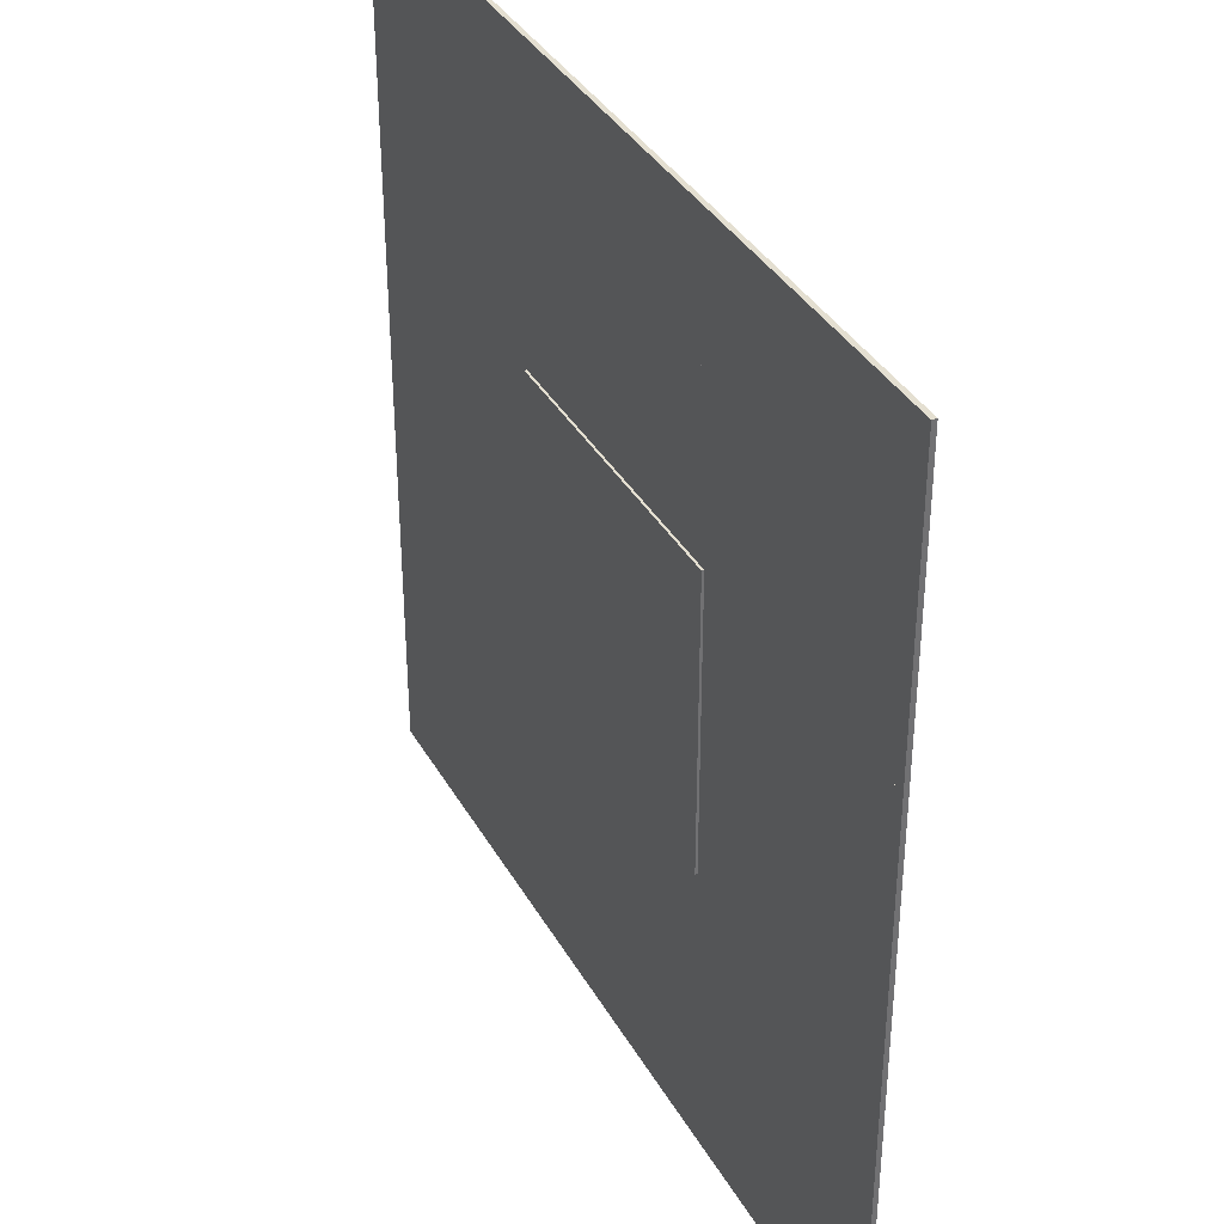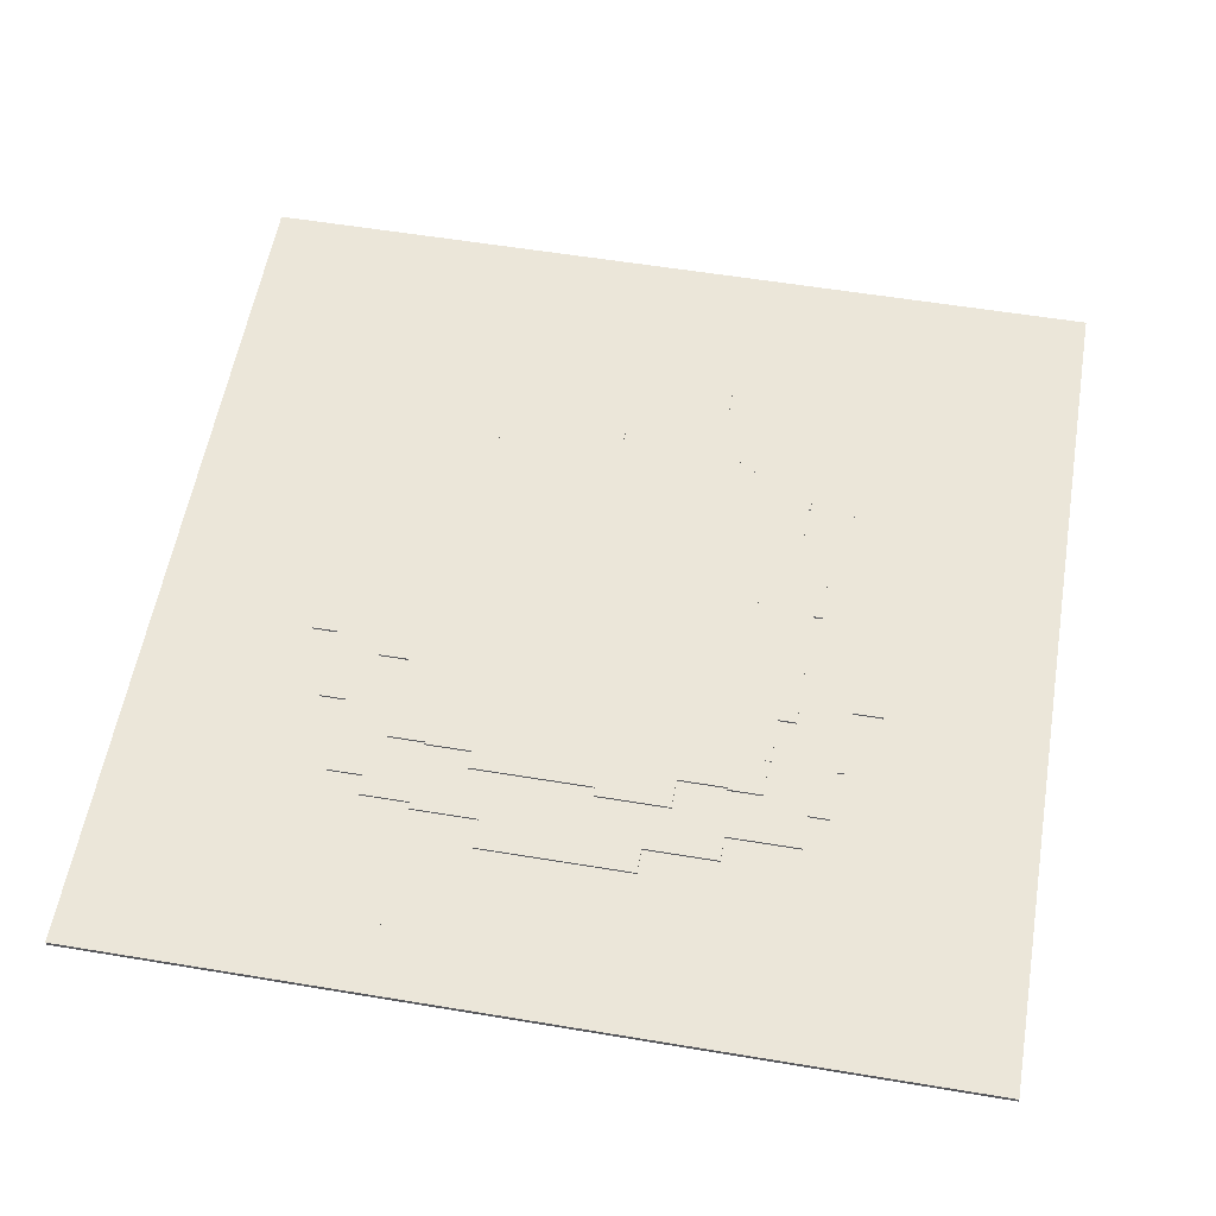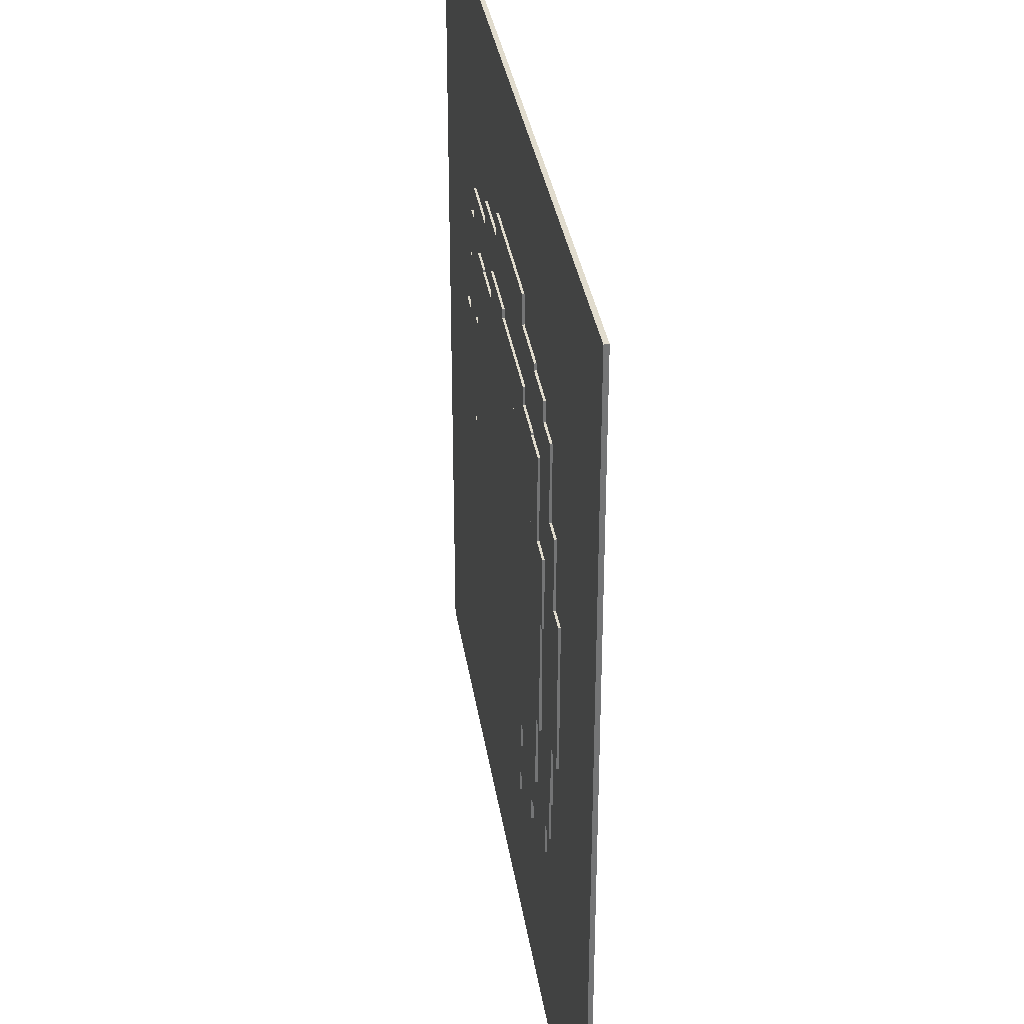
<metadata>
{"format":"obj","ext":"obj","renderer":"f3d","projection":"perspective","resolution":1024,"background":"white","views":[{"elev":36.6,"azim":63.7,"up":"+Z"},{"elev":57.1,"azim":99.8,"up":"+Y"},{"elev":34.1,"azim":-98.6,"up":"+Z"}]}
</metadata>
<code>
v 68.5 3.5 -64.5
v 68.5 -1.5 -64.5
v -64.5 -1.5 -64.5
v -64.5 3.5 -64.5
v -64.5 3.5 63.5
v -64.5 -1.5 63.5
v 68.5 -1.5 63.5
v 68.5 3.5 63.5
v 191.5 1.5 -190.5
v 191.5 -0.5 -190.5
v 63.5 -0.5 -190.5
v 63.5 1.5 -190.5
v 85.5 2.5 -105.5
v 85.5 1.5 -105.5
v 63.5 1.5 -105.5
v 63.5 2.5 -105.5
v 79.5 3.5 -77.5
v 79.5 2.5 -77.5
v 63.5 2.5 -77.5
v 63.5 3.5 -77.5
v 100.5 2.5 -96.5
v 100.5 1.5 -96.5
v 85.5 1.5 -96.5
v 85.5 2.5 -96.5
v 63.5 1.5 -62.5
v 63.5 -0.5 -62.5
v 191.5 -0.5 -62.5
v 191.5 1.5 -62.5
v 63.5 2.5 -62.5
v 100.5 1.5 -62.5
v 100.5 2.5 -62.5
v 63.5 3.5 -62.5
v 79.5 2.5 -62.5
v 79.5 3.5 -62.5
v 191.5 1.5 -105.5
v 191.5 1.5 -96.5
v 63.5 2.5 -96.5
v 100.5 2.5 -77.5
v 191.5 1.5 -64.5
v 191.5 -0.5 -64.5
v 63.5 -0.5 -64.5
v 63.5 1.5 -64.5
v 111.5 2.5 -64.5
v 111.5 1.5 -64.5
v 63.5 2.5 -64.5
v 78.5 3.5 -64.5
v 78.5 2.5 -64.5
v 63.5 3.5 -64.5
v 91.5 3.5 -41.5
v 91.5 2.5 -41.5
v 78.5 2.5 -41.5
v 78.5 3.5 -41.5
v 122.5 2.5 -32.5
v 122.5 1.5 -32.5
v 111.5 1.5 -32.5
v 111.5 2.5 -32.5
v 63.5 1.5 63.5
v 63.5 -0.5 63.5
v 191.5 -0.5 63.5
v 191.5 1.5 63.5
v 63.5 2.5 63.5
v 109.5 1.5 63.5
v 109.5 2.5 63.5
v 63.5 3.5 63.5
v 79.5 2.5 63.5
v 79.5 3.5 63.5
v 109.5 2.5 34.5
v 109.5 1.5 34.5
v 122.5 1.5 34.5
v 122.5 2.5 34.5
v 79.5 3.5 43.5
v 79.5 2.5 43.5
v 87.5 2.5 43.5
v 87.5 3.5 43.5
v 87.5 3.5 -9.5
v 87.5 2.5 -9.5
v 91.5 2.5 -9.5
v 91.5 3.5 -9.5
v 191.5 1.5 34.5
v 191.5 1.5 -32.5
v 87.5 2.5 34.5
v 122.5 2.5 -9.5
v 63.5 3.5 -9.5
v 63.5 3.5 43.5
v 111.5 2.5 -41.5
v 63.5 3.5 -41.5
v 109.5 2.5 43.5
v 91.5 2.5 -32.5
v 191.5 1.5 63.5
v 191.5 -0.5 63.5
v 63.5 -0.5 63.5
v 63.5 1.5 63.5
v 106.5 2.5 63.5
v 106.5 1.5 63.5
v 63.5 2.5 63.5
v 78.5 3.5 63.5
v 78.5 2.5 63.5
v 63.5 3.5 63.5
v 63.5 1.5 191.5
v 63.5 -0.5 191.5
v 191.5 -0.5 191.5
v 191.5 1.5 191.5
v 63.5 2.5 100.5
v 63.5 1.5 100.5
v 97.5 1.5 100.5
v 97.5 2.5 100.5
v 63.5 3.5 79.5
v 63.5 2.5 79.5
v 78.5 2.5 79.5
v 78.5 3.5 79.5
v 97.5 2.5 85.5
v 97.5 1.5 85.5
v 106.5 1.5 85.5
v 106.5 2.5 85.5
v 191.5 1.5 100.5
v 191.5 1.5 85.5
v 63.5 2.5 85.5
v 106.5 2.5 79.5
v 63.5 3.5 63.5
v 63.5 -0.5 63.5
v -64.5 -0.5 63.5
v -64.5 3.5 63.5
v -64.5 1.5 191.5
v -64.5 -0.5 191.5
v 63.5 -0.5 191.5
v 63.5 1.5 191.5
v -35.5 2.5 122.5
v -35.5 1.5 122.5
v 31.5 1.5 122.5
v 31.5 2.5 122.5
v -44.5 3.5 87.5
v -44.5 2.5 87.5
v 8.5 2.5 87.5
v 8.5 3.5 87.5
v -64.5 2.5 109.5
v -64.5 1.5 109.5
v -35.5 1.5 109.5
v -35.5 2.5 109.5
v -64.5 3.5 79.5
v -64.5 2.5 79.5
v -44.5 2.5 79.5
v -44.5 3.5 79.5
v 8.5 3.5 91.5
v 8.5 2.5 91.5
v 40.5 2.5 91.5
v 40.5 3.5 91.5
v 31.5 2.5 111.5
v 31.5 1.5 111.5
v 63.5 1.5 111.5
v 63.5 2.5 111.5
v 40.5 3.5 78.5
v 40.5 2.5 78.5
v 63.5 2.5 78.5
v 63.5 3.5 78.5
v -64.5 1.5 63.5
v -64.5 2.5 63.5
v 63.5 1.5 63.5
v 63.5 2.5 63.5
v -64.5 1.5 122.5
v 63.5 1.5 122.5
v -64.5 2.5 91.5
v 63.5 2.5 109.5
v 63.5 2.5 91.5
v -64.5 3.5 78.5
v -35.5 2.5 111.5
v 40.5 3.5 87.5
v 40.5 3.5 79.5
v -64.5 2.5 87.5
v -64.5 1.5 63.5
v -64.5 -0.5 63.5
v -192.5 -0.5 63.5
v -192.5 1.5 63.5
v -64.5 2.5 63.5
v -101.5 1.5 63.5
v -101.5 2.5 63.5
v -64.5 3.5 63.5
v -80.5 2.5 63.5
v -80.5 3.5 63.5
v -192.5 1.5 191.5
v -192.5 -0.5 191.5
v -64.5 -0.5 191.5
v -64.5 1.5 191.5
v -86.5 2.5 106.5
v -86.5 1.5 106.5
v -64.5 1.5 106.5
v -64.5 2.5 106.5
v -101.5 2.5 97.5
v -101.5 1.5 97.5
v -86.5 1.5 97.5
v -86.5 2.5 97.5
v -80.5 3.5 78.5
v -80.5 2.5 78.5
v -64.5 2.5 78.5
v -64.5 3.5 78.5
v -192.5 1.5 106.5
v -192.5 1.5 97.5
v -101.5 2.5 78.5
v -64.5 2.5 97.5
v -64.5 1.5 -64.5
v -64.5 -0.5 -64.5
v -192.5 -0.5 -64.5
v -192.5 1.5 -64.5
v -64.5 2.5 -64.5
v -110.5 1.5 -64.5
v -110.5 2.5 -64.5
v -110.5 2.5 -35.5
v -110.5 1.5 -35.5
v -123.5 1.5 -35.5
v -123.5 2.5 -35.5
v -64.5 3.5 -64.5
v -80.5 2.5 -64.5
v -80.5 3.5 -64.5
v -80.5 3.5 -44.5
v -80.5 2.5 -44.5
v -88.5 2.5 -44.5
v -88.5 3.5 -44.5
v -88.5 3.5 8.5
v -88.5 2.5 8.5
v -92.5 2.5 8.5
v -92.5 3.5 8.5
v -192.5 1.5 63.5
v -192.5 -0.5 63.5
v -64.5 -0.5 63.5
v -64.5 1.5 63.5
v -112.5 2.5 63.5
v -112.5 1.5 63.5
v -64.5 2.5 63.5
v -123.5 2.5 31.5
v -123.5 1.5 31.5
v -112.5 1.5 31.5
v -112.5 2.5 31.5
v -92.5 3.5 40.5
v -92.5 2.5 40.5
v -79.5 2.5 40.5
v -79.5 3.5 40.5
v -79.5 3.5 63.5
v -79.5 2.5 63.5
v -64.5 3.5 63.5
v -192.5 1.5 -35.5
v -192.5 1.5 31.5
v -123.5 2.5 8.5
v -88.5 2.5 -35.5
v -64.5 3.5 8.5
v -64.5 3.5 -44.5
v -112.5 2.5 40.5
v -92.5 2.5 31.5
v -110.5 2.5 -44.5
v -64.5 3.5 40.5
v -64.5 1.5 -190.5
v -64.5 -0.5 -190.5
v -192.5 -0.5 -190.5
v -192.5 1.5 -190.5
v -64.5 2.5 -99.5
v -64.5 1.5 -99.5
v -98.5 1.5 -99.5
v -98.5 2.5 -99.5
v -98.5 2.5 -84.5
v -98.5 1.5 -84.5
v -107.5 1.5 -84.5
v -107.5 2.5 -84.5
v -64.5 3.5 -78.5
v -64.5 2.5 -78.5
v -79.5 2.5 -78.5
v -79.5 3.5 -78.5
v -192.5 1.5 -62.5
v -192.5 -0.5 -62.5
v -64.5 -0.5 -62.5
v -64.5 1.5 -62.5
v -107.5 2.5 -62.5
v -107.5 1.5 -62.5
v -64.5 2.5 -62.5
v -79.5 3.5 -62.5
v -79.5 2.5 -62.5
v -64.5 3.5 -62.5
v -192.5 1.5 -99.5
v -192.5 1.5 -84.5
v -64.5 2.5 -84.5
v -107.5 2.5 -78.5
v 63.5 1.5 -190.5
v 63.5 -0.5 -190.5
v -64.5 -0.5 -190.5
v -64.5 1.5 -190.5
v 34.5 2.5 -121.5
v 34.5 1.5 -121.5
v -32.5 1.5 -121.5
v -32.5 2.5 -121.5
v 43.5 3.5 -86.5
v 43.5 2.5 -86.5
v -9.5 2.5 -86.5
v -9.5 3.5 -86.5
v -32.5 2.5 -110.5
v -32.5 1.5 -110.5
v -64.5 1.5 -110.5
v -64.5 2.5 -110.5
v -41.5 3.5 -77.5
v -41.5 2.5 -77.5
v -64.5 2.5 -77.5
v -64.5 3.5 -77.5
v -9.5 3.5 -90.5
v -9.5 2.5 -90.5
v -41.5 2.5 -90.5
v -41.5 3.5 -90.5
v 63.5 2.5 -108.5
v 63.5 1.5 -108.5
v 34.5 1.5 -108.5
v 34.5 2.5 -108.5
v 63.5 3.5 -78.5
v 63.5 2.5 -78.5
v 43.5 2.5 -78.5
v 43.5 3.5 -78.5
v -64.5 3.5 -62.5
v -64.5 -0.5 -62.5
v 63.5 -0.5 -62.5
v 63.5 3.5 -62.5
v -64.5 1.5 -62.5
v -64.5 2.5 -62.5
v 63.5 1.5 -62.5
v 63.5 2.5 -62.5
v -64.5 1.5 -121.5
v 63.5 1.5 -121.5
v -64.5 2.5 -108.5
v -64.5 2.5 -90.5
v 63.5 2.5 -90.5
v 63.5 3.5 -77.5
v 34.5 2.5 -110.5
v -41.5 3.5 -86.5
v -41.5 3.5 -78.5
v 63.5 2.5 -86.5
g mtx_trnLevel4
f 2 4 1
f 2 3 4
f 6 8 5
f 6 7 8
f 3 5 4
f 3 6 5
f 7 1 8
f 7 2 1
f 4 5 1
f 5 8 1
f 6 3 7
f 3 2 7
g Matrix_7
f 10 12 9
f 10 11 12
f 14 16 13
f 14 15 16
f 18 20 17
f 18 19 20
f 22 24 21
f 22 23 24
f 30 25 26
f 26 28 30
f 28 26 27
f 33 29 25
f 25 31 33
f 31 25 30
f 29 34 32
f 29 33 34
f 15 12 11
f 11 25 15
f 25 11 26
f 37 16 15
f 15 19 37
f 19 15 25
f 25 29 19
f 19 32 20
f 19 29 32
f 36 28 27
f 27 35 36
f 35 27 10
f 10 9 35
f 38 31 30
f 30 21 38
f 21 30 22
f 33 17 34
f 33 18 17
f 23 13 24
f 23 14 13
f 9 12 15
f 15 14 9
f 35 9 14
f 22 30 36
f 30 28 36
f 24 37 19
f 19 18 24
f 21 24 18
f 18 38 21
f 35 14 23
f 23 22 35
f 36 35 22
f 16 37 13
f 37 24 13
f 18 33 38
f 33 31 38
f 20 32 17
f 32 34 17
f 26 11 27
f 11 10 27
g Matrix_2
f 44 39 40
f 40 42 44
f 42 40 41
f 47 43 44
f 44 45 47
f 45 44 42
f 47 48 46
f 47 45 48
f 50 52 49
f 50 51 52
f 54 56 53
f 54 55 56
f 62 57 58
f 58 60 62
f 60 58 59
f 65 61 57
f 57 63 65
f 63 57 62
f 61 66 64
f 61 65 66
f 68 70 67
f 68 69 70
f 72 74 71
f 72 73 74
f 76 78 75
f 76 77 78
f 86 48 45
f 45 83 86
f 83 45 42
f 42 84 83
f 84 42 41
f 41 64 84
f 64 41 58
f 58 61 64
f 61 58 57
f 79 60 59
f 59 80 79
f 80 59 40
f 40 39 80
f 82 70 69
f 69 53 82
f 53 69 54
f 75 74 73
f 73 76 75
f 76 73 81
f 51 46 52
f 51 47 46
f 65 71 66
f 65 72 71
f 49 78 77
f 77 50 49
f 50 77 88
f 87 63 62
f 62 67 87
f 67 62 68
f 85 56 55
f 55 43 85
f 43 55 44
f 54 69 80
f 69 79 80
f 77 76 81
f 81 67 77
f 82 77 67
f 67 70 82
f 75 83 84
f 84 71 75
f 74 75 71
f 68 62 79
f 62 60 79
f 39 44 55
f 55 54 39
f 80 39 54
f 43 47 51
f 51 50 43
f 85 43 50
f 52 86 83
f 83 75 52
f 49 52 75
f 75 78 49
f 73 72 65
f 65 63 73
f 87 73 63
f 56 88 77
f 77 82 56
f 53 56 82
f 48 86 46
f 86 52 46
f 84 64 71
f 64 66 71
f 81 73 67
f 73 87 67
f 50 88 85
f 88 56 85
f 58 41 59
f 41 40 59
g Matrix_6
f 94 89 90
f 90 92 94
f 92 90 91
f 97 93 94
f 94 95 97
f 95 94 92
f 97 98 96
f 97 95 98
f 100 102 99
f 100 101 102
f 104 106 103
f 104 105 106
f 108 110 107
f 108 109 110
f 112 114 111
f 112 113 114
f 104 92 91
f 91 99 104
f 99 91 100
f 108 95 92
f 92 117 108
f 117 92 104
f 104 103 117
f 95 107 98
f 95 108 107
f 115 102 101
f 101 116 115
f 116 101 90
f 90 89 116
f 118 114 113
f 113 93 118
f 93 113 94
f 109 96 110
f 109 97 96
f 105 111 106
f 105 112 111
f 105 104 99
f 99 102 105
f 115 105 102
f 94 113 89
f 113 116 89
f 112 105 116
f 105 115 116
f 117 103 111
f 103 106 111
f 97 109 93
f 109 118 93
f 98 107 96
f 107 110 96
f 109 108 117
f 117 111 109
f 118 109 111
f 111 114 118
f 100 91 101
f 91 90 101
g Matrix_1
f 122 119 158
f 158 156 122
f 156 158 157
f 157 155 156
f 155 157 120
f 120 121 155
f 124 126 123
f 124 125 126
f 128 130 127
f 128 129 130
f 132 134 131
f 132 133 134
f 136 138 135
f 136 137 138
f 140 142 139
f 140 141 142
f 144 146 143
f 144 145 146
f 148 150 147
f 148 149 150
f 152 154 151
f 152 153 154
f 136 155 121
f 121 159 136
f 159 121 124
f 124 123 159
f 140 156 155
f 155 168 140
f 168 155 136
f 136 161 168
f 161 136 135
f 164 122 156
f 156 139 164
f 139 156 140
f 165 138 137
f 137 127 165
f 127 137 128
f 141 131 142
f 141 132 131
f 133 143 134
f 133 144 143
f 160 126 125
f 125 149 160
f 149 125 120
f 120 157 149
f 162 150 149
f 149 163 162
f 163 149 157
f 157 153 163
f 153 157 158
f 129 147 130
f 129 148 147
f 166 146 145
f 145 167 166
f 167 145 152
f 152 151 167
f 153 119 154
f 153 158 119
f 128 159 123
f 123 126 128
f 129 128 126
f 126 160 129
f 144 161 135
f 135 138 144
f 145 144 138
f 138 162 145
f 163 145 162
f 119 122 164
f 164 151 119
f 154 119 151
f 165 127 147
f 127 130 147
f 136 159 137
f 159 128 137
f 148 129 149
f 129 160 149
f 152 145 153
f 145 163 153
f 167 142 131
f 131 134 167
f 166 167 134
f 140 168 141
f 168 132 141
f 132 168 161
f 161 144 132
f 133 132 144
f 134 143 166
f 143 146 166
f 162 138 165
f 165 147 162
f 150 162 147
f 151 164 139
f 139 142 151
f 167 151 142
f 124 121 125
f 121 120 125
g Matrix_8
f 174 169 170
f 170 172 174
f 172 170 171
f 177 173 169
f 169 175 177
f 175 169 174
f 173 178 176
f 173 177 178
f 180 182 179
f 180 181 182
f 184 186 183
f 184 185 186
f 188 190 187
f 188 189 190
f 192 194 191
f 192 193 194
f 196 172 171
f 171 195 196
f 195 171 180
f 180 179 195
f 197 175 174
f 174 187 197
f 187 174 188
f 189 183 190
f 189 184 183
f 177 191 178
f 177 192 191
f 185 182 181
f 181 169 185
f 169 181 170
f 198 186 185
f 185 193 198
f 193 185 169
f 169 173 193
f 193 176 194
f 193 173 176
f 184 195 179
f 179 182 184
f 185 184 182
f 172 196 174
f 196 188 174
f 192 197 187
f 187 190 192
f 193 192 190
f 190 198 193
f 188 196 195
f 195 184 188
f 189 188 184
f 175 197 177
f 197 192 177
f 190 183 198
f 183 186 198
f 178 191 176
f 191 194 176
f 180 171 181
f 171 170 181
g Matrix_3
f 204 199 200
f 200 202 204
f 202 200 201
f 211 203 199
f 199 205 211
f 205 199 204
f 207 209 206
f 207 208 209
f 203 212 210
f 203 211 212
f 214 216 213
f 214 215 216
f 218 220 217
f 218 219 220
f 226 221 222
f 222 224 226
f 224 222 223
f 237 225 226
f 226 227 237
f 227 226 224
f 229 231 228
f 229 230 231
f 233 235 232
f 233 234 235
f 237 238 236
f 237 227 238
f 239 202 201
f 201 240 239
f 240 201 222
f 222 221 240
f 241 209 208
f 208 228 241
f 228 208 229
f 217 216 215
f 215 218 217
f 218 215 242
f 245 231 230
f 230 225 245
f 225 230 226
f 247 205 204
f 204 206 247
f 206 204 207
f 232 220 219
f 219 233 232
f 233 219 246
f 211 213 212
f 211 214 213
f 234 236 235
f 234 237 236
f 248 238 227
f 227 243 248
f 243 227 224
f 224 244 243
f 244 224 223
f 223 210 244
f 210 223 200
f 200 203 210
f 203 200 199
f 239 240 208
f 240 229 208
f 206 209 241
f 241 219 206
f 242 206 219
f 219 218 242
f 213 216 217
f 217 243 213
f 244 213 243
f 202 239 204
f 239 207 204
f 229 240 221
f 221 226 229
f 230 229 226
f 233 245 225
f 225 237 233
f 234 233 237
f 219 241 228
f 228 231 219
f 246 219 231
f 211 205 247
f 247 215 211
f 214 211 215
f 217 220 232
f 232 235 217
f 243 217 235
f 235 248 243
f 212 213 210
f 213 244 210
f 235 236 248
f 236 238 248
f 231 245 246
f 245 233 246
f 247 206 215
f 206 242 215
f 222 201 223
f 201 200 223
g Matrix_5
f 250 252 249
f 250 251 252
f 254 256 253
f 254 255 256
f 258 260 257
f 258 259 260
f 262 264 261
f 262 263 264
f 270 265 266
f 266 268 270
f 268 266 267
f 273 269 270
f 270 271 273
f 271 270 268
f 273 274 272
f 273 271 274
f 275 252 251
f 251 276 275
f 276 251 266
f 266 265 276
f 278 260 259
f 259 269 278
f 269 259 270
f 255 257 256
f 255 258 257
f 263 272 264
f 263 273 272
f 254 268 267
f 267 249 254
f 249 267 250
f 262 271 268
f 268 277 262
f 277 268 254
f 254 253 277
f 271 261 274
f 271 262 261
f 249 252 275
f 275 255 249
f 254 249 255
f 276 265 259
f 265 270 259
f 275 276 255
f 276 258 255
f 256 257 253
f 257 277 253
f 278 269 263
f 269 273 263
f 264 272 261
f 272 274 261
f 257 260 278
f 278 263 257
f 277 257 263
f 263 262 277
f 266 251 267
f 251 250 267
g Matrix_4
f 280 282 279
f 280 281 282
f 284 286 283
f 284 285 286
f 288 290 287
f 288 289 290
f 292 294 291
f 292 293 294
f 296 298 295
f 296 297 298
f 300 302 299
f 300 301 302
f 304 306 303
f 304 305 306
f 308 310 307
f 308 309 310
f 314 311 316
f 316 318 314
f 318 316 315
f 315 317 318
f 317 315 312
f 312 313 317
f 319 282 281
f 281 293 319
f 293 281 312
f 312 315 293
f 321 294 293
f 293 322 321
f 322 293 315
f 315 297 322
f 297 315 316
f 297 311 298
f 297 316 311
f 326 302 301
f 301 327 326
f 327 301 296
f 296 295 327
f 285 291 286
f 285 292 291
f 304 317 313
f 313 320 304
f 320 313 280
f 280 279 320
f 308 318 317
f 317 328 308
f 328 317 304
f 304 323 328
f 323 304 303
f 325 306 305
f 305 283 325
f 283 305 284
f 324 314 318
f 318 307 324
f 307 318 308
f 309 287 310
f 309 288 287
f 289 299 290
f 289 300 299
f 279 282 319
f 319 285 279
f 320 279 285
f 285 284 320
f 306 321 322
f 322 301 306
f 303 306 301
f 301 300 303
f 323 303 300
f 295 298 311
f 311 314 295
f 324 295 314
f 286 291 283
f 291 325 283
f 319 293 285
f 293 292 285
f 322 297 301
f 297 296 301
f 284 305 320
f 305 304 320
f 290 326 327
f 327 310 290
f 287 290 310
f 288 309 328
f 309 308 328
f 323 300 289
f 289 288 323
f 328 323 288
f 302 326 299
f 326 290 299
f 291 294 321
f 321 306 291
f 325 291 306
f 310 327 295
f 295 324 310
f 307 310 324
f 312 281 313
f 281 280 313

</code>
